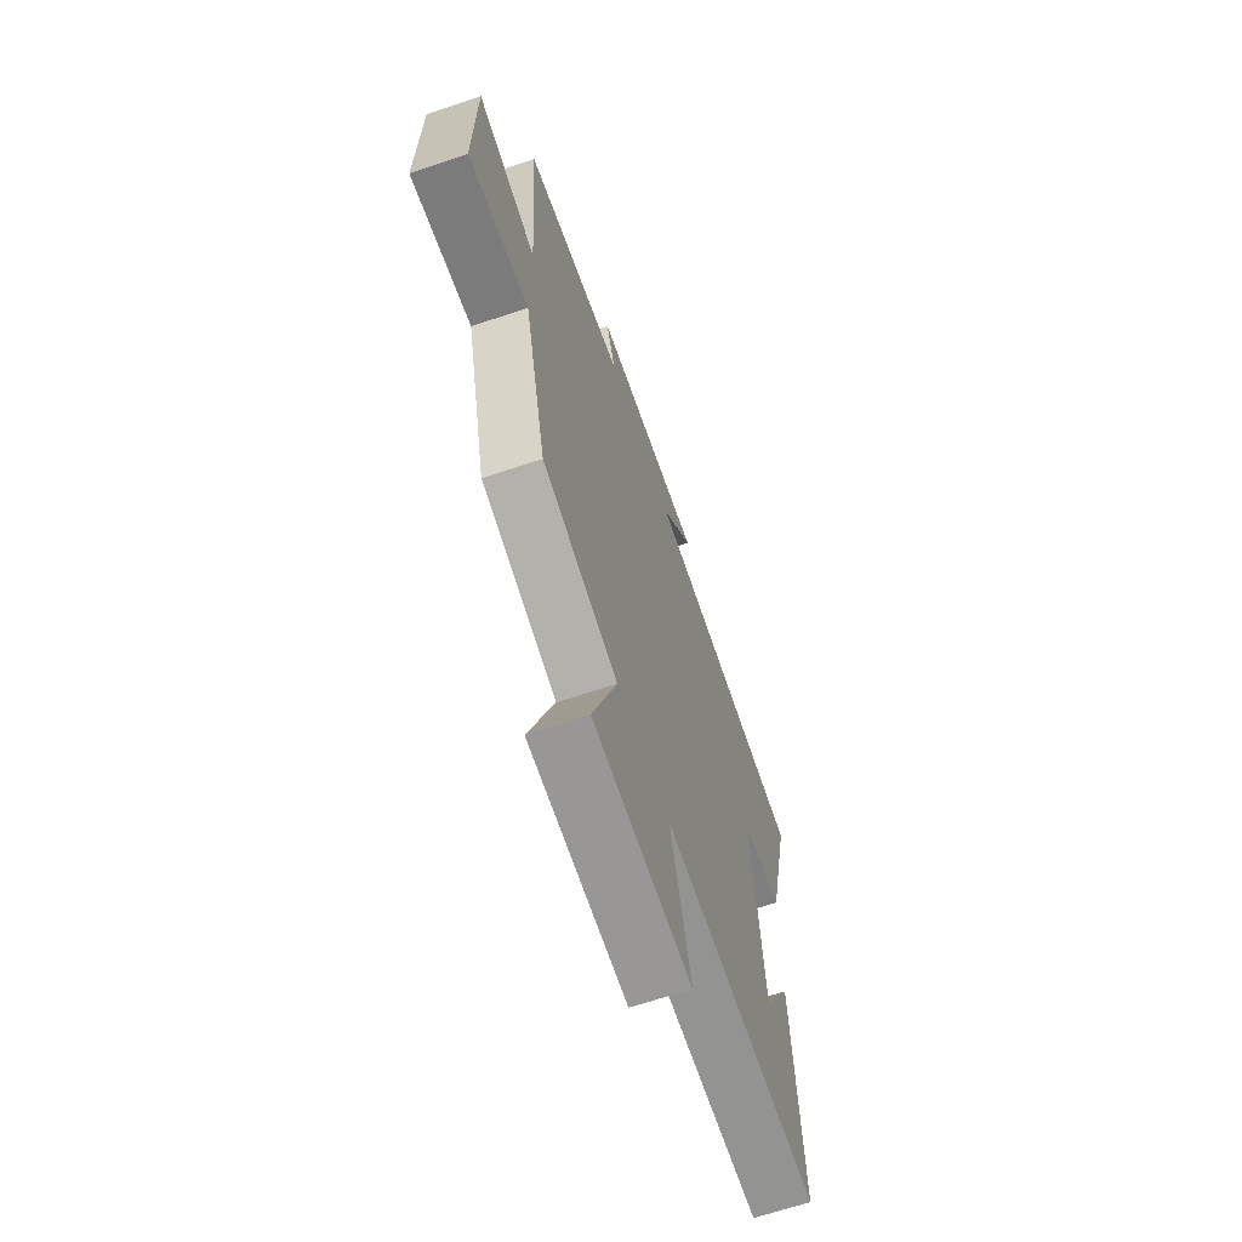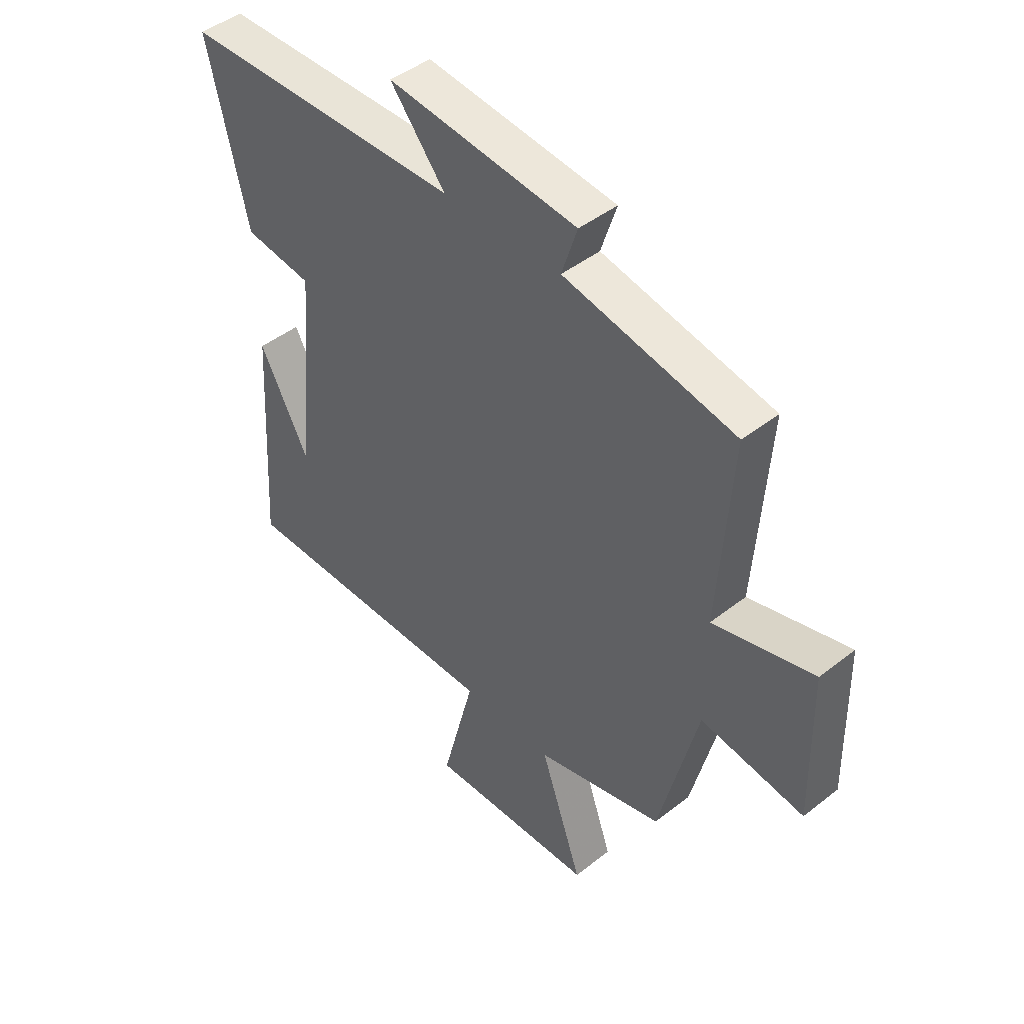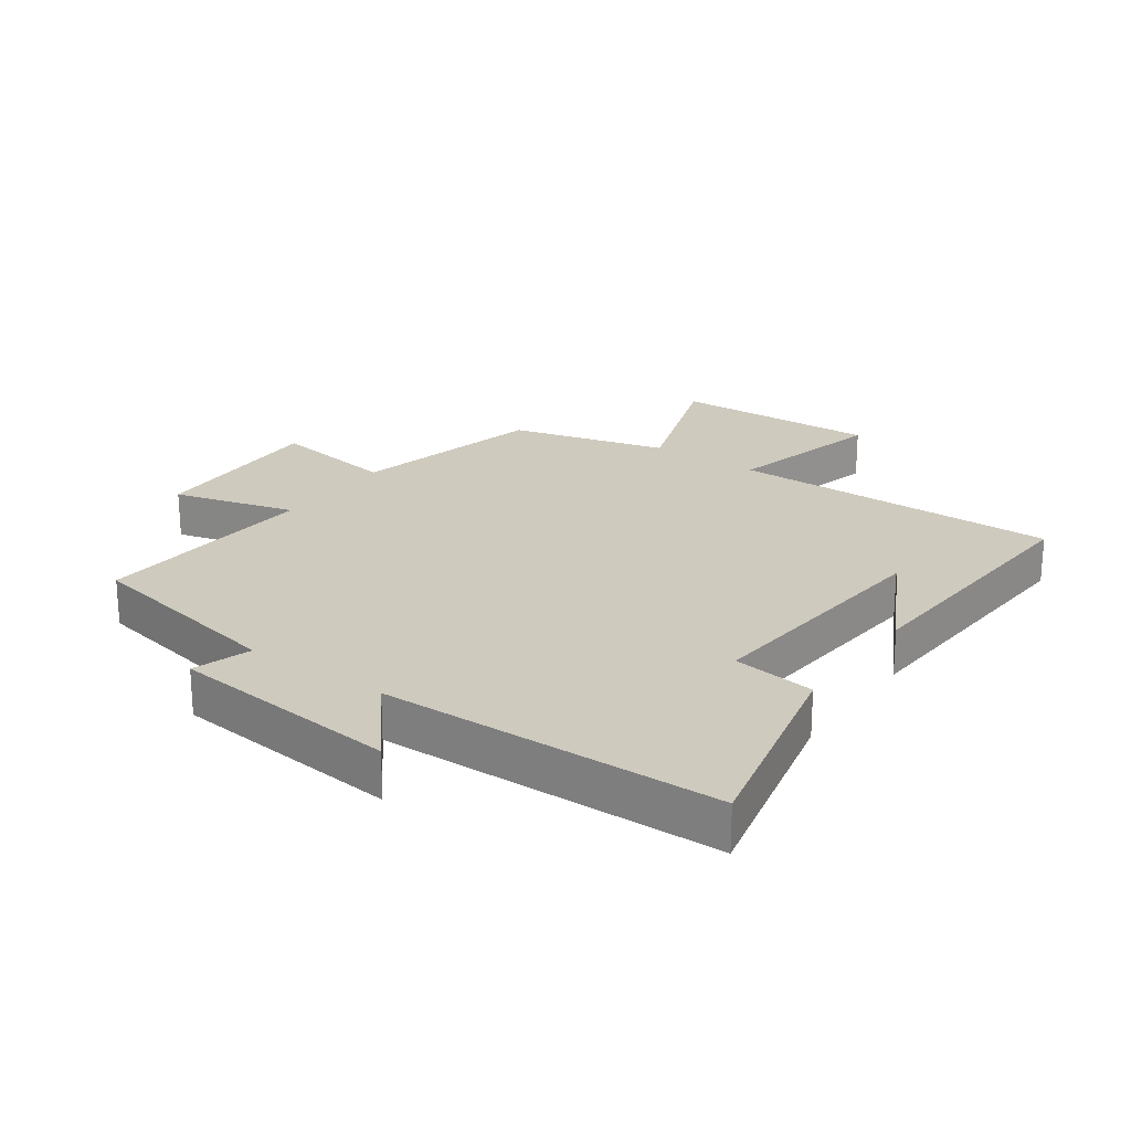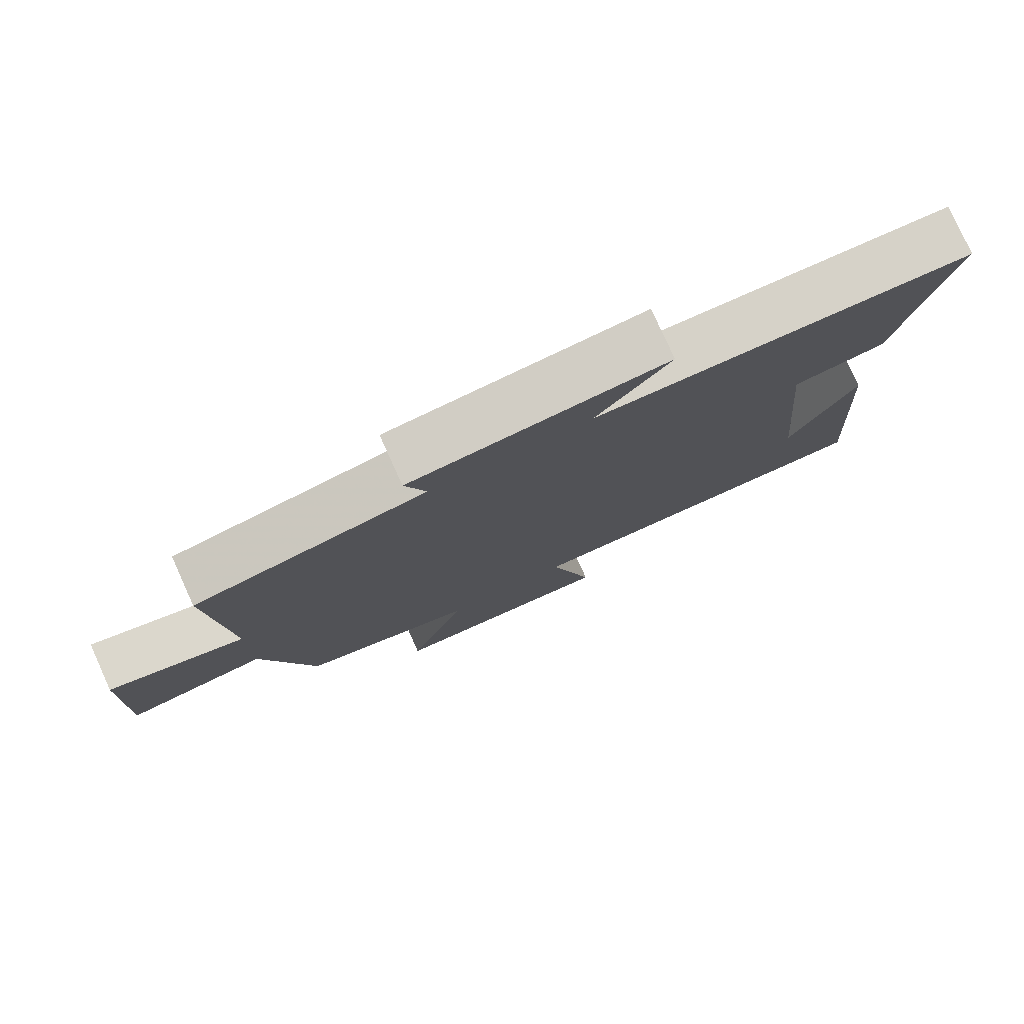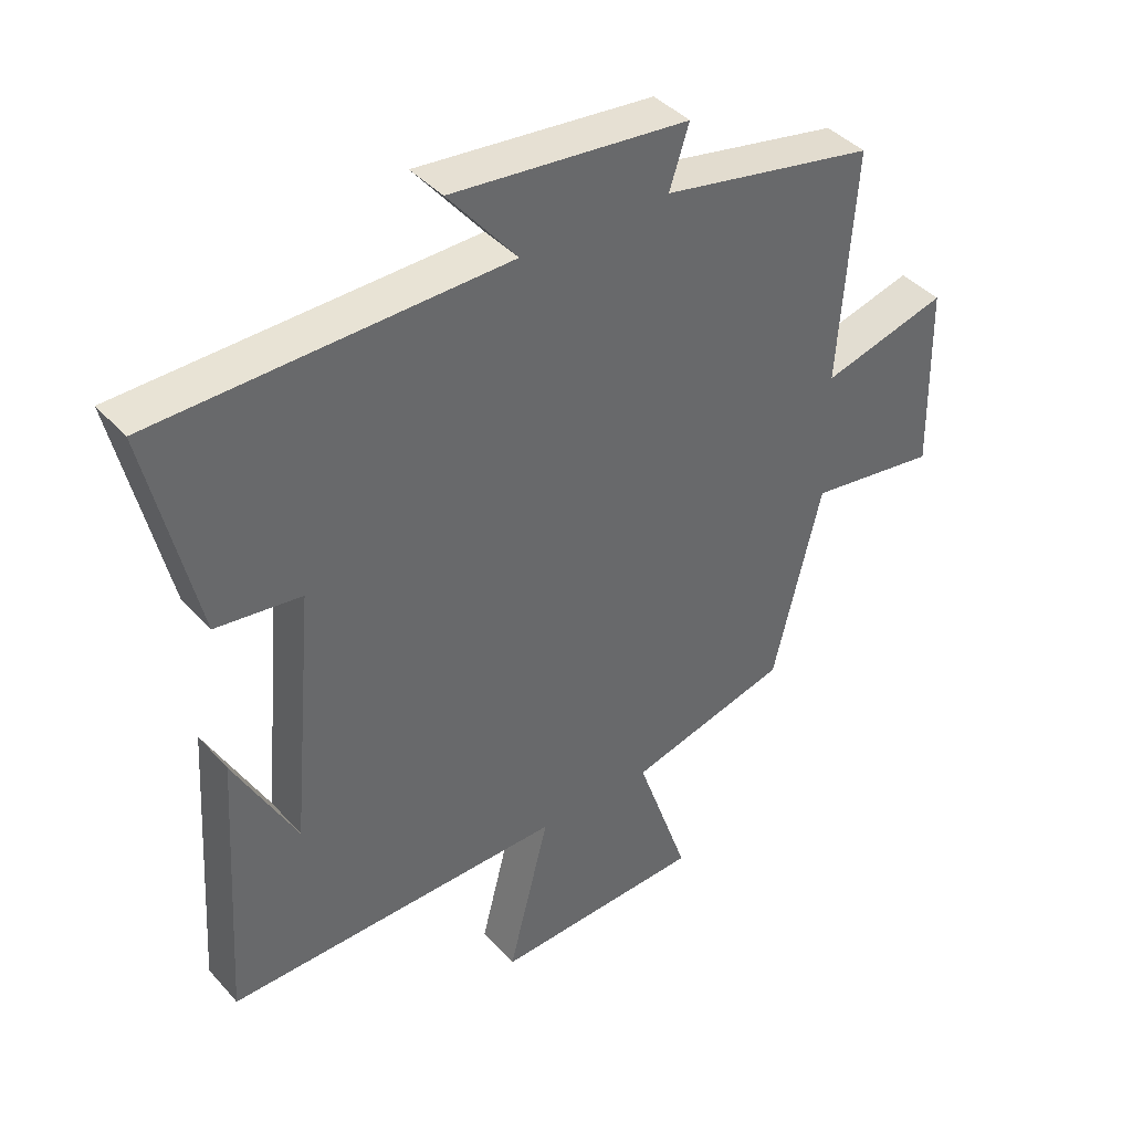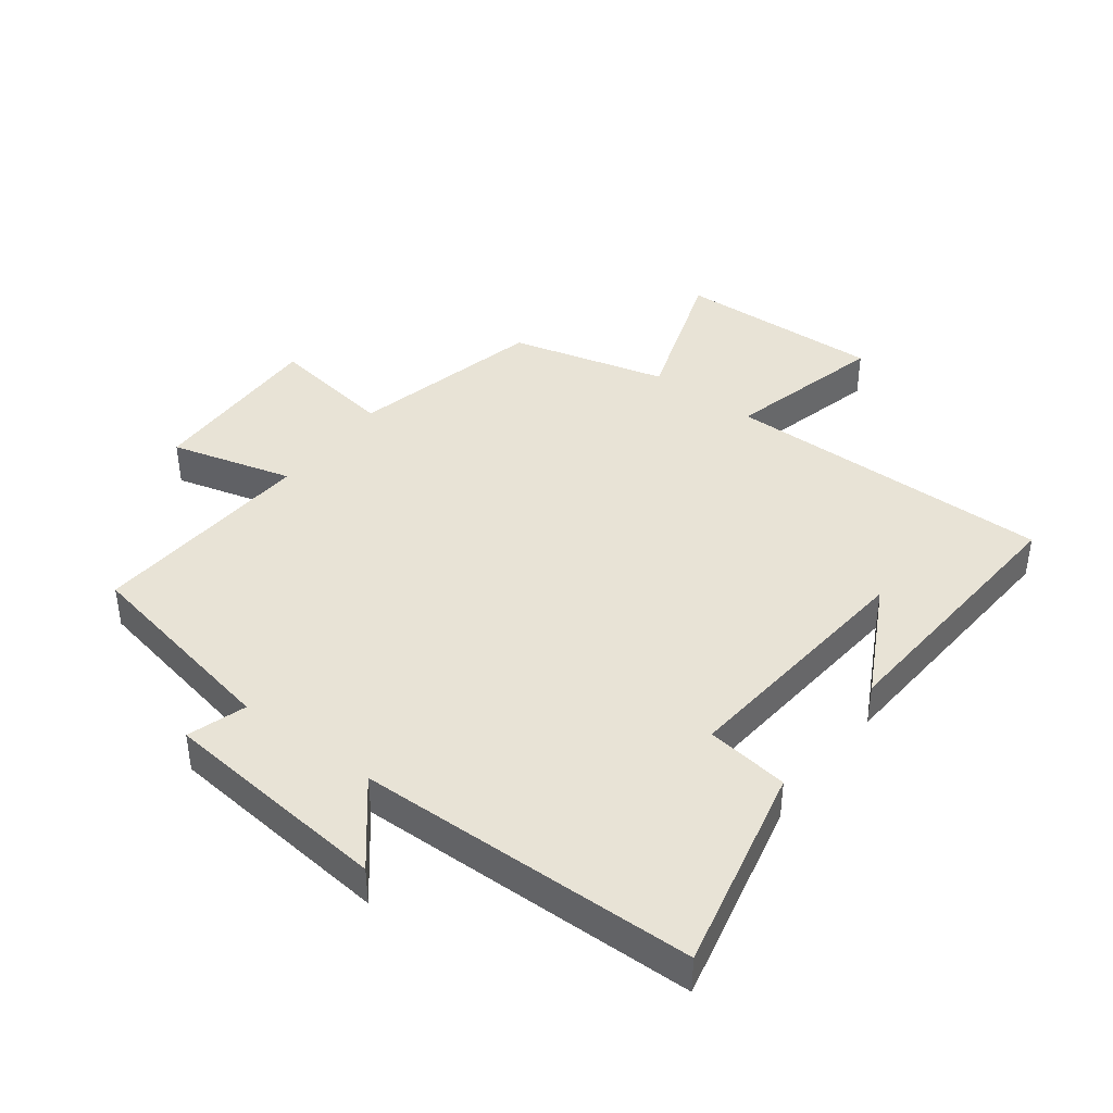
<metadata>
{"format":"obj","ext":"obj","renderer":"f3d","projection":"perspective","resolution":1024,"background":"white","views":[{"elev":-66.0,"azim":-71.3,"up":"+Z"},{"elev":45.2,"azim":-132.2,"up":"+Z"},{"elev":23.2,"azim":35.4,"up":"+Y"},{"elev":78.6,"azim":-24.3,"up":"+Z"},{"elev":40.8,"azim":142.5,"up":"+Z"},{"elev":41.4,"azim":37.2,"up":"+Y"}]}
</metadata>
<code>
v -0.525 0.07 0.436
v -0.195 0.07 0.5
v -0.225 0.07 0.593
v 0.141 0.07 0.629
v 0.035 0.07 0.5
v 0.576 0.07 0.487
v 0.5 0.07 0.158
v 0.368 0.07 0.141
v 0.404 0.07 -0.257
v 0.5 0.07 -0.076
v 0.527 0.07 -0.507
v 0.002 0.07 -0.5
v 0.066 0.07 -0.751
v -0.26 0.07 -0.737
v -0.178 0.07 -0.5
v -0.426 0.07 -0.434
v -0.5 0.07 -0.129
v -0.7 0.07 -0.158
v -0.694 0.07 0.13
v -0.5 0.07 0.077
v -0.525 0 0.436
v -0.195 0 0.5
v -0.225 0 0.593
v 0.141 0 0.629
v 0.035 0 0.5
v 0.576 0 0.487
v 0.5 0 0.158
v 0.368 0 0.141
v 0.404 0 -0.257
v 0.5 0 -0.076
v 0.527 0 -0.507
v 0.002 0 -0.5
v 0.066 0 -0.751
v -0.26 0 -0.737
v -0.178 0 -0.5
v -0.426 0 -0.434
v -0.5 0 -0.129
v -0.7 0 -0.158
v -0.694 0 0.13
v -0.5 0 0.077
f 17 18 19 20
f 15 16 17 20
f 15 20 1 2
f 12 13 14 15
f 12 15 2
f 11 12 2
f 9 10 11
f 9 11 2 3
f 8 9 3
f 5 6 7 8
f 5 8 3
f 3 4 5
f 40 39 38 37
f 40 37 36 35
f 22 21 40 35
f 35 34 33 32
f 22 35 32
f 22 32 31
f 31 30 29
f 23 22 31 29
f 23 29 28
f 28 27 26 25
f 23 28 25
f 25 24 23
f 1 21 22 2
f 2 22 23 3
f 3 23 24 4
f 4 24 25 5
f 5 25 26 6
f 6 26 27 7
f 7 27 28 8
f 8 28 29 9
f 9 29 30 10
f 10 30 31 11
f 11 31 32 12
f 12 32 33 13
f 13 33 34 14
f 14 34 35 15
f 15 35 36 16
f 16 36 37 17
f 17 37 38 18
f 18 38 39 19
f 19 39 40 20
f 20 40 21 1

</code>
